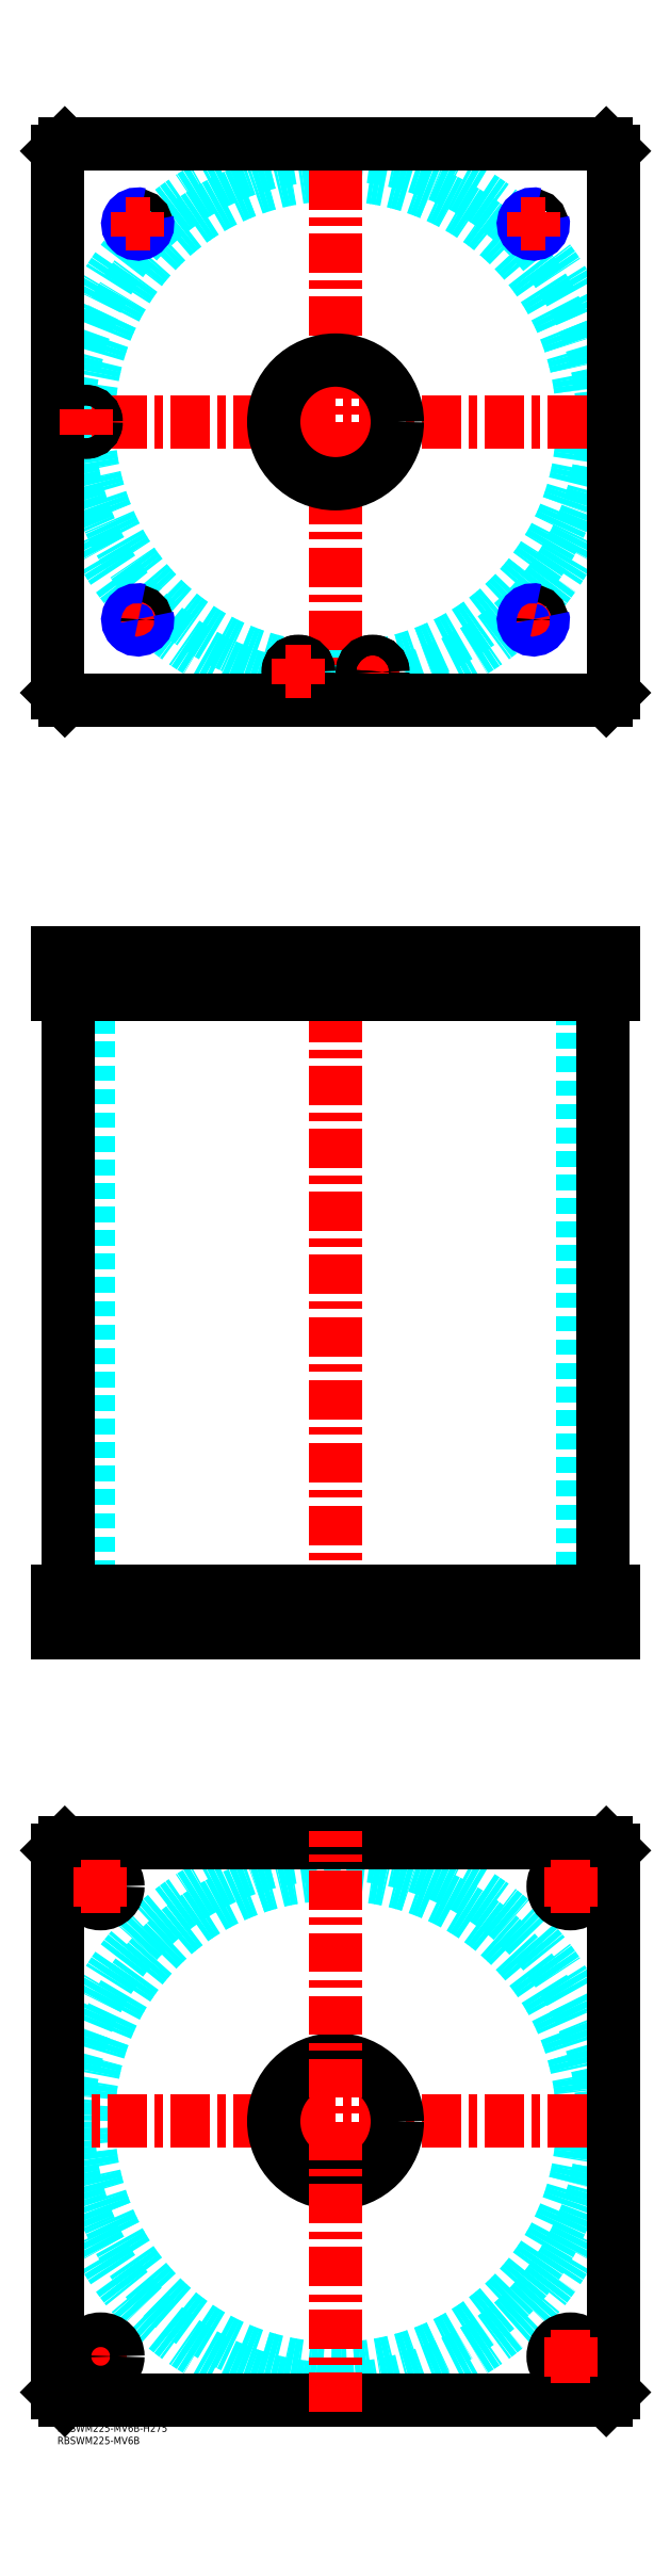
<metadata>
{"format":"dxf","ext":"dxf","renderer":"ezdxf+matplotlib","layout":"modelspace","background":"white","min_lineweight":24,"dpi":150}
</metadata>
<code>
0
SECTION
2
ENTITIES
0
TEXT
8
MSM_PART_NUMBER
10
0
20
-8
30
0
40
3
1
RBSWM225-MV6B
0
TEXT
8
MSM_PART_NUMBER
10
0
20
-3
30
0
40
3
1
RBSWM225-MV6B-H275
0
ARC
8
MSM_DASHED
10
112.5
20
809.5
30
0
40
99.95
50
181.9
51
260
0
ARC
8
MSM_DASHED
10
112.5
20
809.5
30
0
40
99.95
50
280
51
178.1
0
ARC
8
MSM_DASHED
10
112.5
20
809.5
30
0
40
99.95
50
263.1
51
276.9
0
CIRCLE
8
MSM_DASHED
10
112.5
20
809.5
30
0
40
108.2
0
LINE
8
MSM_CENTER
10
-5
20
809.5
30
0
11
230
21
809.5
31
0
0
LINE
8
MSM_CENTER
10
112.5
20
692
30
0
11
112.5
21
927
31
0
0
LINE
8
MSM_CENTER
10
27.3
20
729.5
30
0
11
37.5
21
729.5
31
0
0
LINE
8
MSM_CENTER
10
32.5
20
724.5
30
0
11
32.5
21
734.5
31
0
0
LINE
8
MSM_CENTER
10
187.5
20
729.5
30
0
11
197.5
21
729.5
31
0
0
LINE
8
MSM_CENTER
10
192.5
20
724.5
30
0
11
192.5
21
734.5
31
0
0
LINE
8
MSM_CENTER
10
122.3
20
708.5
30
0
11
132.7
21
708.5
31
0
0
LINE
8
MSM_CENTER
10
127.5
20
703.3
30
0
11
127.5
21
713.7
31
0
0
CIRCLE
8
MSM_CONTINUOUS
10
11.5
20
809.5
30
0
40
3.5
0
CIRCLE
8
MSM_CONTINUOUS
10
97.5
20
708.5
30
0
40
3.5
0
CIRCLE
8
MSM_CONTINUOUS
10
127.5
20
708.5
30
0
40
3.5
0
CIRCLE
8
MSM_CONTINUOUS
10
32.5
20
889.5
30
0
40
3.324
0
CIRCLE
8
MSM_CONTINUOUS
10
192.5
20
889.5
30
0
40
3.324
0
CIRCLE
8
MSM_CONTINUOUS
10
11.5
20
809.5
30
0
40
4
0
CIRCLE
8
MSM_CONTINUOUS
10
192.5
20
729.5
30
0
40
3.324
0
CIRCLE
8
MSM_CONTINUOUS
10
32.5
20
729.5
30
0
40
3.324
0
CIRCLE
8
MSM_CONTINUOUS
10
127.5
20
708.5
30
0
40
4
0
CIRCLE
8
MSM_CONTINUOUS
10
97.5
20
708.5
30
0
40
4
0
LINE
8
MSM_CONTINUOUS
10
222
20
697
30
0
11
225
21
700
31
0
0
LINE
8
MSM_CONTINUOUS
10
3
20
697
30
0
11
222
21
697
31
0
0
LINE
8
MSM_CONTINUOUS
10
0
20
700
30
0
11
3
21
697
31
0
0
CIRCLE
8
MSM_CONTINUOUS
10
127.5
20
708.5
30
0
40
4.2
0
CIRCLE
8
MSM_CONTINUOUS
10
97.5
20
708.5
30
0
40
4.2
0
CIRCLE
8
MSM_CONTINUOUS
10
11.5
20
809.5
30
0
40
4.2
0
CIRCLE
8
MSM_CONTINUOUS
10
112.5
20
809.5
30
0
40
25
0
LINE
8
MSM_CONTINUOUS
10
0
20
919
30
0
11
0
21
700
31
0
0
LINE
8
MSM_CONTINUOUS
10
225
20
700
30
0
11
225
21
919
31
0
0
LINE
8
MSM_CONTINUOUS
10
225
20
919
30
0
11
222
21
922
31
0
0
LINE
8
MSM_CONTINUOUS
10
222
20
922
30
0
11
3
21
922
31
0
0
LINE
8
MSM_CONTINUOUS
10
3
20
922
30
0
11
0
21
919
31
0
0
ARC
8
MSM_NARROW
10
192.5
20
729.5
30
0
40
4
50
75
51
15
0
ARC
8
MSM_NARROW
10
192.5
20
889.5
30
0
40
4
50
75
51
15
0
ARC
8
MSM_NARROW
10
32.5
20
889.5
30
0
40
4
50
75
51
15
0
ARC
8
MSM_NARROW
10
32.5
20
729.5
30
0
40
4
50
75
51
15
0
LINE
8
MSM_DASHED
10
8
20
579
30
0
11
8
21
578
31
0
0
LINE
8
MSM_DASHED
10
15
20
578
30
0
11
15
21
579
31
0
0
LINE
8
MSM_DASHED
10
7.5
20
594.8
30
0
11
7.5
21
579
31
0
0
LINE
8
MSM_DASHED
10
15.5
20
579
30
0
11
15.5
21
594.8
31
0
0
LINE
8
MSM_DASHED
10
15.5
20
579
30
0
11
7.5
21
579
31
0
0
LINE
8
MSM_DASHED
10
15.5
20
594.8
30
0
11
15.7
21
595
31
0
0
LINE
8
MSM_DASHED
10
7.3
20
595
30
0
11
7.5
21
594.8
31
0
0
LINE
8
MSM_DASHED
10
15.5
20
594.8
30
0
11
7.5
21
594.8
31
0
0
LINE
8
MSM_DASHED
10
137.5
20
578
30
0
11
137.5
21
595
31
0
0
LINE
8
MSM_DASHED
10
87.5
20
595
30
0
11
87.5
21
578
31
0
0
LINE
8
MSM_DASHED
10
137.5
20
320
30
0
11
137.5
21
337
31
0
0
LINE
8
MSM_DASHED
10
87.5
20
337
30
0
11
87.5
21
320
31
0
0
LINE
8
MSM_DASHED
10
29.18
20
579
30
0
11
29.18
21
578
31
0
0
LINE
8
MSM_DASHED
10
35.82
20
578
30
0
11
35.82
21
579
31
0
0
LINE
8
MSM_DASHED
10
189.2
20
579
30
0
11
189.2
21
578
31
0
0
LINE
8
MSM_DASHED
10
195.8
20
578
30
0
11
195.8
21
579
31
0
0
LINE
8
MSM_DASHED
10
29.18
20
594.3
30
0
11
29.18
21
579.7
31
0
0
LINE
8
MSM_DASHED
10
35.82
20
579.7
30
0
11
35.82
21
594.3
31
0
0
LINE
8
MSM_DASHED
10
189.2
20
594.3
30
0
11
189.2
21
579.7
31
0
0
LINE
8
MSM_DASHED
10
195.8
20
579.7
30
0
11
195.8
21
594.3
31
0
0
LINE
8
MSM_DASHED
10
29.18
20
579.7
30
0
11
28.5
21
579
31
0
0
LINE
8
MSM_DASHED
10
36.5
20
579
30
0
11
35.82
21
579.7
31
0
0
LINE
8
MSM_DASHED
10
36.5
20
579
30
0
11
28.5
21
579
31
0
0
LINE
8
MSM_DASHED
10
35.82
20
579.7
30
0
11
29.18
21
579.7
31
0
0
LINE
8
MSM_DASHED
10
195.8
20
594.3
30
0
11
196.5
21
595
31
0
0
LINE
8
MSM_DASHED
10
188.5
20
595
30
0
11
189.2
21
594.3
31
0
0
LINE
8
MSM_DASHED
10
195.8
20
594.3
30
0
11
189.2
21
594.3
31
0
0
LINE
8
MSM_DASHED
10
189.2
20
579.7
30
0
11
188.5
21
579
31
0
0
LINE
8
MSM_DASHED
10
196.5
20
579
30
0
11
195.8
21
579.7
31
0
0
LINE
8
MSM_DASHED
10
196.5
20
579
30
0
11
188.5
21
579
31
0
0
LINE
8
MSM_DASHED
10
195.8
20
579.7
30
0
11
189.2
21
579.7
31
0
0
LINE
8
MSM_DASHED
10
35.82
20
594.3
30
0
11
36.5
21
595
31
0
0
LINE
8
MSM_DASHED
10
28.5
20
595
30
0
11
29.18
21
594.3
31
0
0
LINE
8
MSM_DASHED
10
35.82
20
594.3
30
0
11
29.18
21
594.3
31
0
0
LINE
8
MSM_DASHED
10
12.55
20
578
30
0
11
12.55
21
337
31
0
0
LINE
8
MSM_DASHED
10
212.4
20
337
30
0
11
212.4
21
578
31
0
0
LINE
8
MSM_DASHED
10
10.5
20
337
30
0
11
10.5
21
320
31
0
0
LINE
8
MSM_DASHED
10
24.5
20
320
30
0
11
24.5
21
337
31
0
0
LINE
8
MSM_DASHED
10
200.5
20
337
30
0
11
200.5
21
320
31
0
0
LINE
8
MSM_DASHED
10
214.5
20
320
30
0
11
214.5
21
337
31
0
0
LINE
8
MSM_DASHED
10
124
20
579
30
0
11
124
21
578
31
0
0
LINE
8
MSM_DASHED
10
131
20
578
30
0
11
131
21
579
31
0
0
LINE
8
MSM_DASHED
10
94
20
579
30
0
11
94
21
578
31
0
0
LINE
8
MSM_DASHED
10
101
20
578
30
0
11
101
21
579
31
0
0
LINE
8
MSM_DASHED
10
93.5
20
594.8
30
0
11
93.5
21
579
31
0
0
LINE
8
MSM_DASHED
10
101.5
20
579
30
0
11
101.5
21
594.8
31
0
0
LINE
8
MSM_DASHED
10
101.5
20
579
30
0
11
93.5
21
579
31
0
0
LINE
8
MSM_DASHED
10
123.5
20
594.8
30
0
11
123.5
21
579
31
0
0
LINE
8
MSM_DASHED
10
131.5
20
579
30
0
11
131.5
21
594.8
31
0
0
LINE
8
MSM_DASHED
10
131.5
20
579
30
0
11
123.5
21
579
31
0
0
LINE
8
MSM_DASHED
10
101.5
20
594.8
30
0
11
101.7
21
595
31
0
0
LINE
8
MSM_DASHED
10
93.3
20
595
30
0
11
93.5
21
594.8
31
0
0
LINE
8
MSM_DASHED
10
101.5
20
594.8
30
0
11
93.5
21
594.8
31
0
0
LINE
8
MSM_DASHED
10
131.5
20
594.8
30
0
11
131.7
21
595
31
0
0
LINE
8
MSM_DASHED
10
123.3
20
595
30
0
11
123.5
21
594.8
31
0
0
LINE
8
MSM_DASHED
10
131.5
20
594.8
30
0
11
123.5
21
594.8
31
0
0
LINE
8
MSM_DASHED
10
196.5
20
595
30
0
11
196.5
21
579
31
0
0
LINE
8
MSM_DASHED
10
188.5
20
595
30
0
11
188.5
21
579
31
0
0
LINE
8
MSM_DASHED
10
36.5
20
595
30
0
11
36.5
21
579
31
0
0
LINE
8
MSM_DASHED
10
28.5
20
595
30
0
11
28.5
21
579
31
0
0
LINE
8
MSM_CENTER
10
11.5
20
596
30
0
11
11.5
21
577
31
0
0
LINE
8
MSM_CENTER
10
127.5
20
596
30
0
11
127.5
21
577
31
0
0
LINE
8
MSM_CENTER
10
97.5
20
596
30
0
11
97.5
21
577
31
0
0
LINE
8
MSM_CENTER
10
192.5
20
596
30
0
11
192.5
21
577
31
0
0
LINE
8
MSM_CENTER
10
32.5
20
596
30
0
11
32.5
21
577
31
0
0
LINE
8
MSM_CENTER
10
112.5
20
600
30
0
11
112.5
21
315
31
0
0
LINE
8
MSM_CENTER
10
207.5
20
319
30
0
11
207.5
21
338
31
0
0
LINE
8
MSM_CENTER
10
17.5
20
319
30
0
11
17.5
21
338
31
0
0
LINE
8
MSM_CONTINUOUS
10
4.35
20
578
30
0
11
4.35
21
337
31
0
0
LINE
8
MSM_CONTINUOUS
10
220.7
20
337
30
0
11
220.7
21
578
31
0
0
LINE
8
MSM_CONTINUOUS
10
0
20
337
30
0
11
0
21
320
31
0
0
LINE
8
MSM_CONTINUOUS
10
0
20
320
30
0
11
225
21
320
31
0
0
LINE
8
MSM_CONTINUOUS
10
225
20
337
30
0
11
225
21
320
31
0
0
LINE
8
MSM_CONTINUOUS
10
0
20
337
30
0
11
225
21
337
31
0
0
LINE
8
MSM_CONTINUOUS
10
225
20
578
30
0
11
225
21
595
31
0
0
LINE
8
MSM_CONTINUOUS
10
222
20
578
30
0
11
222
21
595
31
0
0
LINE
8
MSM_CONTINUOUS
10
0
20
595
30
0
11
225
21
595
31
0
0
LINE
8
MSM_CONTINUOUS
10
0
20
578
30
0
11
0
21
595
31
0
0
LINE
8
MSM_CONTINUOUS
10
0
20
578
30
0
11
225
21
578
31
0
0
LINE
8
MSM_CONTINUOUS
10
3
20
578
30
0
11
3
21
595
31
0
0
LINE
8
MSM_CONTINUOUS
10
222
20
337
30
0
11
222
21
320
31
0
0
LINE
8
MSM_CONTINUOUS
10
3
20
337
30
0
11
3
21
320
31
0
0
CIRCLE
8
MSM_DASHED
10
112.5
20
122.5
30
0
40
99.95
0
CIRCLE
8
MSM_DASHED
10
112.5
20
122.5
30
0
40
108.2
0
LINE
8
MSM_CENTER
10
-5
20
122.5
30
0
11
230
21
122.5
31
0
0
LINE
8
MSM_CENTER
10
9.5
20
27.5
30
0
11
25.5
21
27.5
31
0
0
LINE
8
MSM_CENTER
10
17.5
20
19.5
30
0
11
17.5
21
35.5
31
0
0
CIRCLE
8
MSM_CONTINUOUS
10
17.5
20
217.5
30
0
40
7
0
CIRCLE
8
MSM_CONTINUOUS
10
207.5
20
27.5
30
0
40
7
0
CIRCLE
8
MSM_CONTINUOUS
10
17.5
20
27.5
30
0
40
7
0
CIRCLE
8
MSM_CONTINUOUS
10
207.5
20
217.5
30
0
40
7
0
CIRCLE
8
MSM_CONTINUOUS
10
112.5
20
122.5
30
0
40
25
0
LINE
8
MSM_CONTINUOUS
10
0
20
13
30
0
11
0
21
232
31
0
0
LINE
8
MSM_CONTINUOUS
10
3
20
10
30
0
11
0
21
13
31
0
0
LINE
8
MSM_CONTINUOUS
10
222
20
10
30
0
11
3
21
10
31
0
0
LINE
8
MSM_CONTINUOUS
10
225
20
13
30
0
11
222
21
10
31
0
0
LINE
8
MSM_CONTINUOUS
10
225
20
232
30
0
11
225
21
13
31
0
0
LINE
8
MSM_CONTINUOUS
10
222
20
235
30
0
11
225
21
232
31
0
0
LINE
8
MSM_CONTINUOUS
10
3
20
235
30
0
11
222
21
235
31
0
0
LINE
8
MSM_CONTINUOUS
10
0
20
232
30
0
11
3
21
235
31
0
0
LINE
8
MSM_CENTER
10
199.5
20
27.5
30
0
11
215.5
21
27.5
31
0
0
LINE
8
MSM_CENTER
10
207.5
20
19.5
30
0
11
207.5
21
35.5
31
0
0
LINE
8
MSM_CENTER
10
199.5
20
217.5
30
0
11
215.5
21
217.5
31
0
0
LINE
8
MSM_CENTER
10
207.5
20
209.5
30
0
11
207.5
21
225.5
31
0
0
LINE
8
MSM_CENTER
10
9.5
20
217.5
30
0
11
25.5
21
217.5
31
0
0
LINE
8
MSM_CENTER
10
17.5
20
209.5
30
0
11
17.5
21
225.5
31
0
0
LINE
8
MSM_CENTER
10
92.3
20
708.5
30
0
11
102.7
21
708.5
31
0
0
LINE
8
MSM_CENTER
10
97.5
20
703.3
30
0
11
97.5
21
713.7
31
0
0
LINE
8
MSM_CENTER
10
11.5
20
804.3
30
0
11
11.5
21
814.7
31
0
0
LINE
8
MSM_CENTER
10
27.5
20
889.5
30
0
11
37.5
21
889.5
31
0
0
LINE
8
MSM_CENTER
10
32.5
20
884.5
30
0
11
32.5
21
894.5
31
0
0
LINE
8
MSM_CENTER
10
187.5
20
889.5
30
0
11
197.5
21
889.5
31
0
0
LINE
8
MSM_CENTER
10
192.5
20
884.5
30
0
11
192.5
21
894.5
31
0
0
LINE
8
MSM_CENTER
10
112.5
20
5
30
0
11
112.5
21
240
31
0
0
VIEWPORT
8
0
10
145.3
20
101.8
30
0
40
467.1
41
222.2
68
     1
69
     1
0
VIEWPORT
8
MSM_DIMENSION
10
145.3
20
101.8
30
0
40
232.5
41
162.9
68
     2
69
     2
0
ENDSEC
0
EOF

</code>
